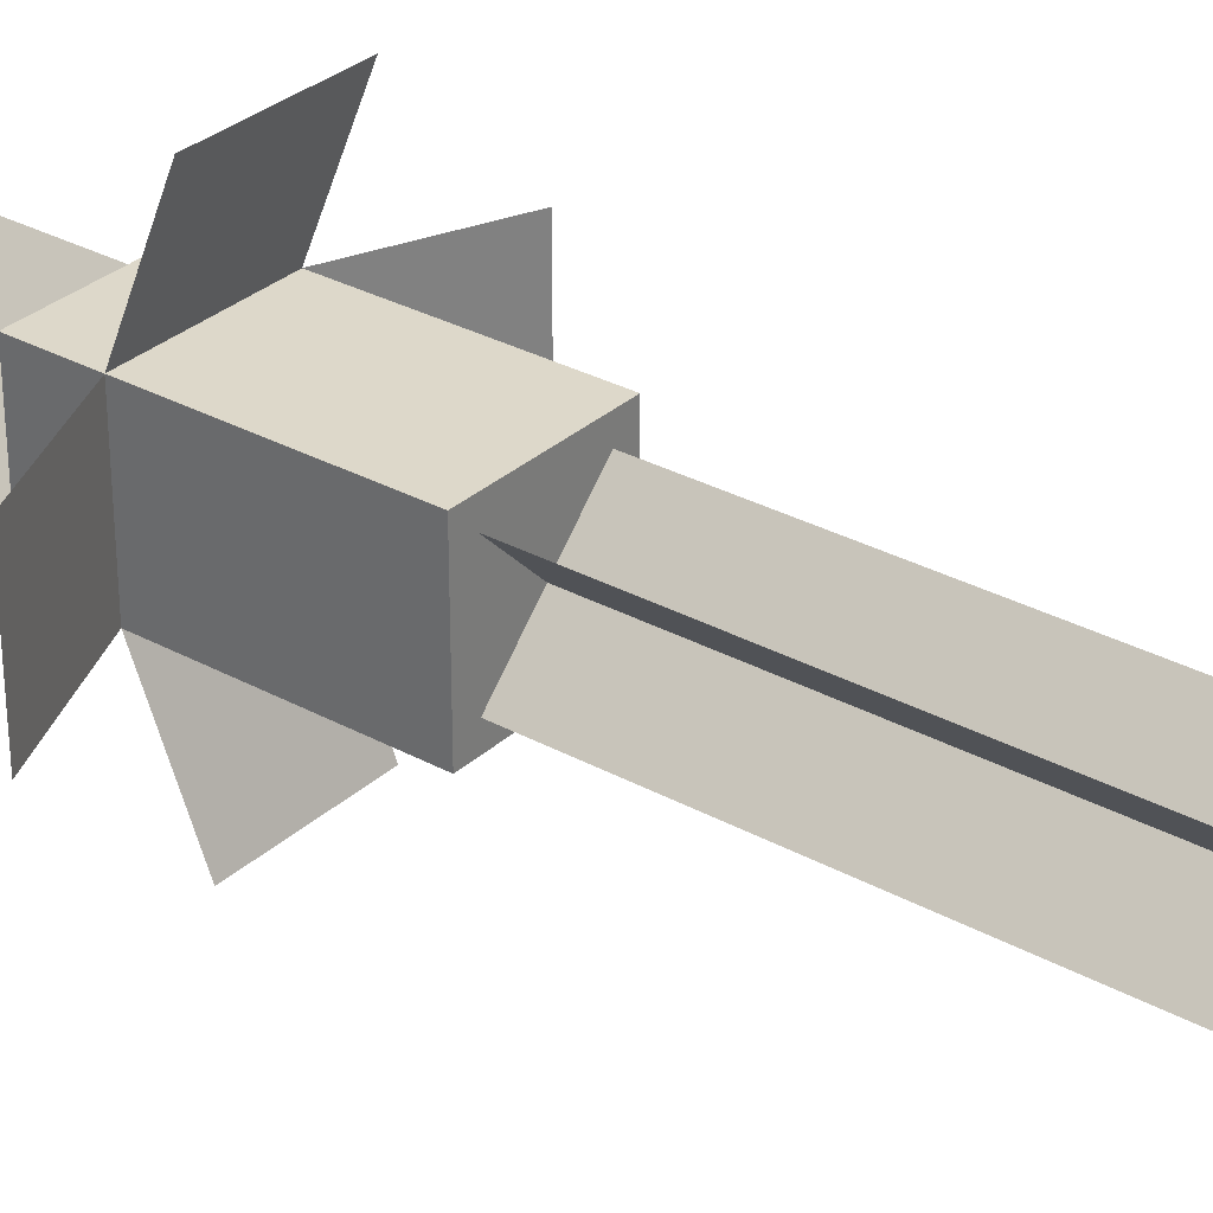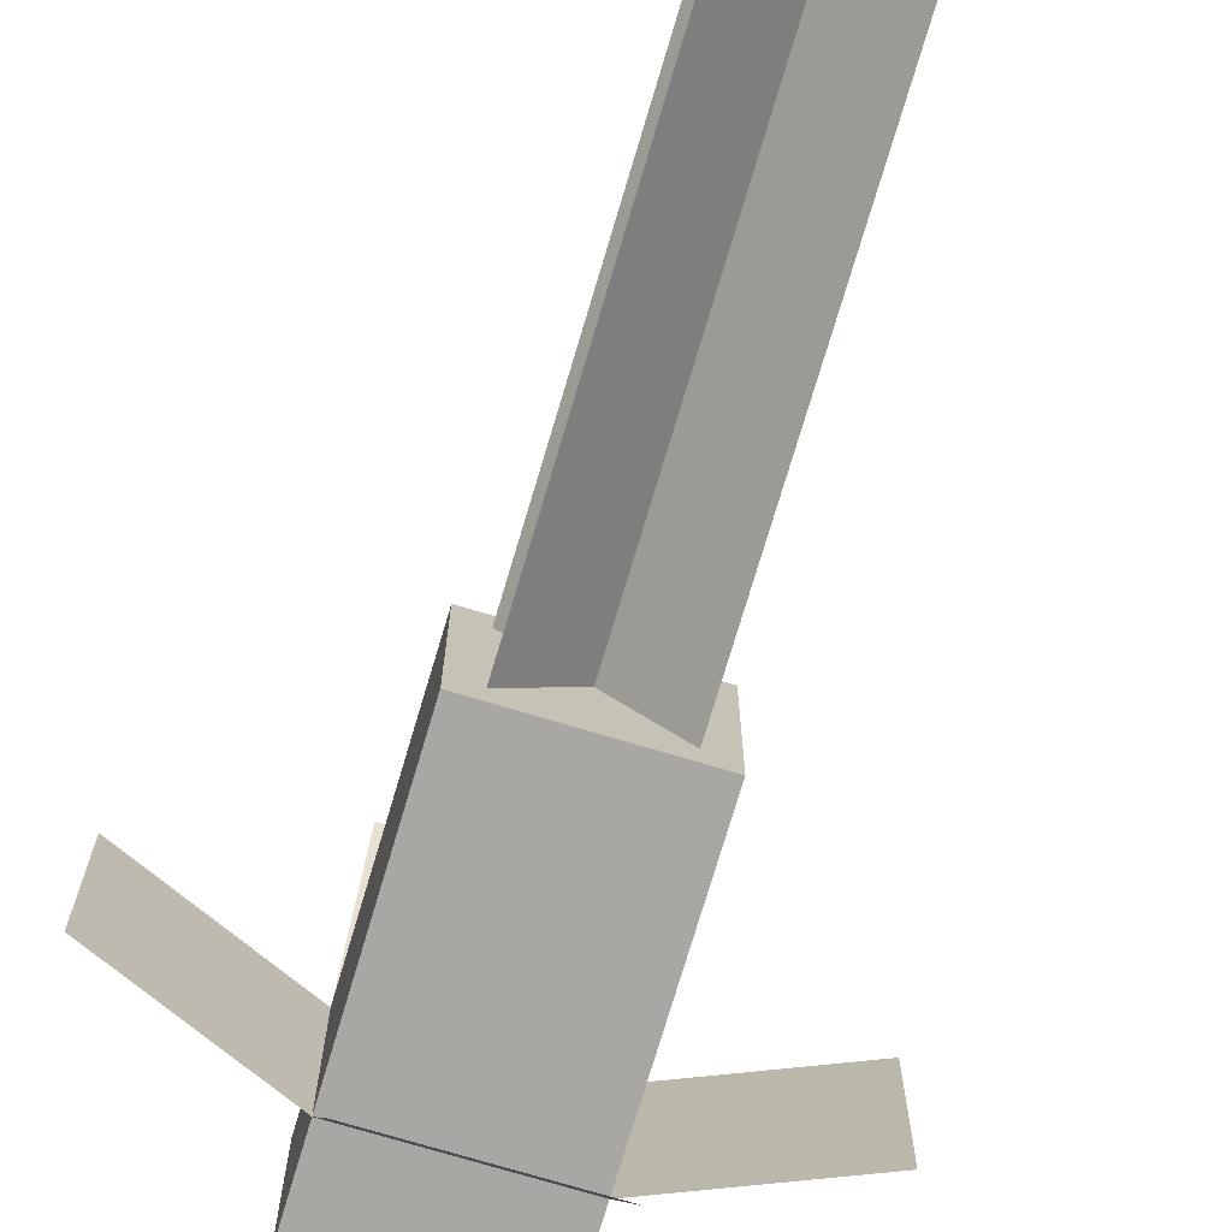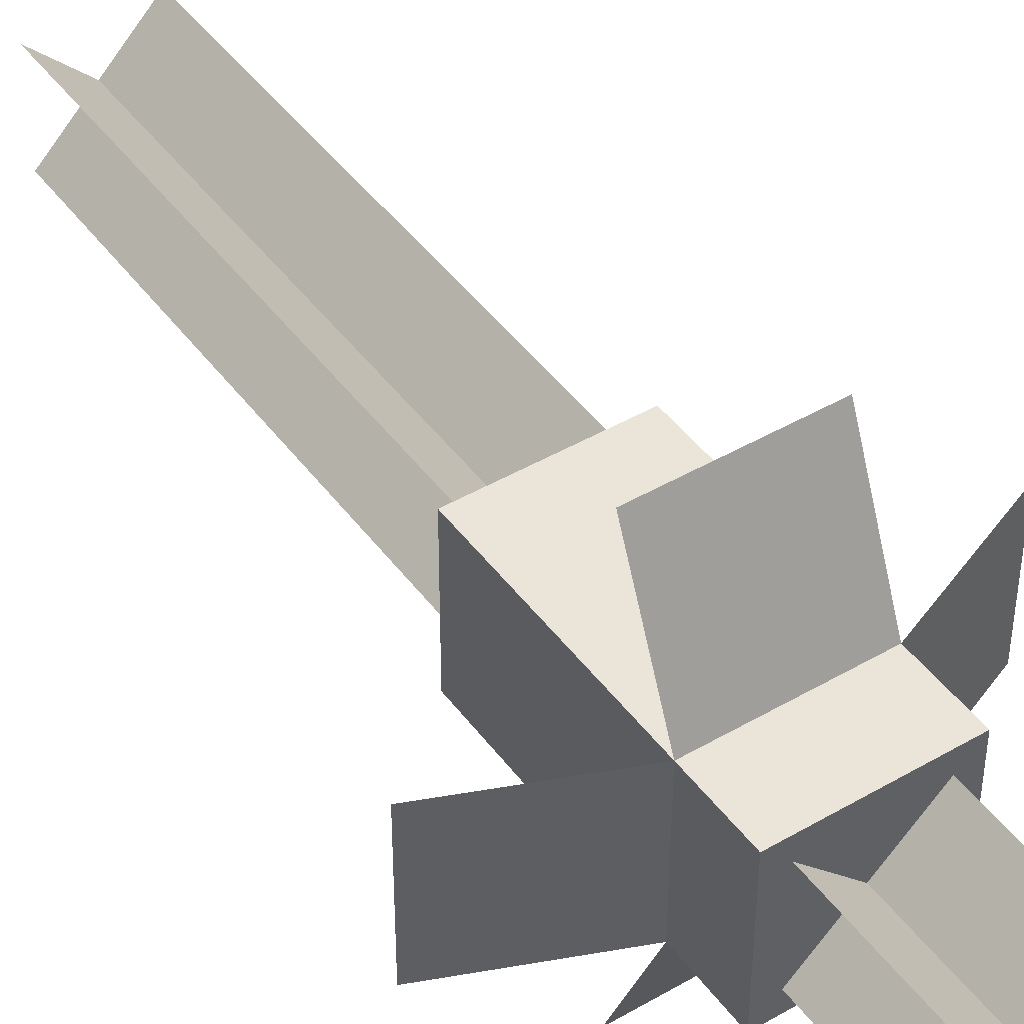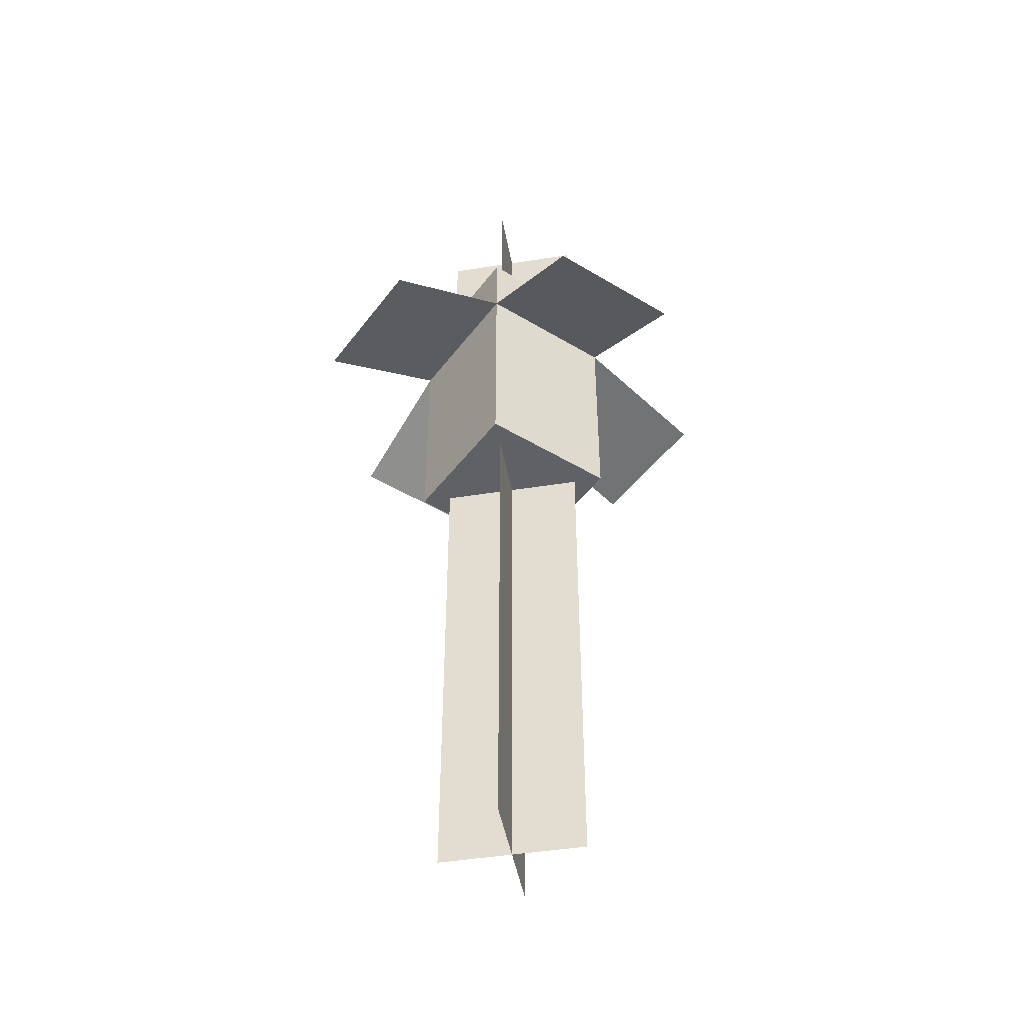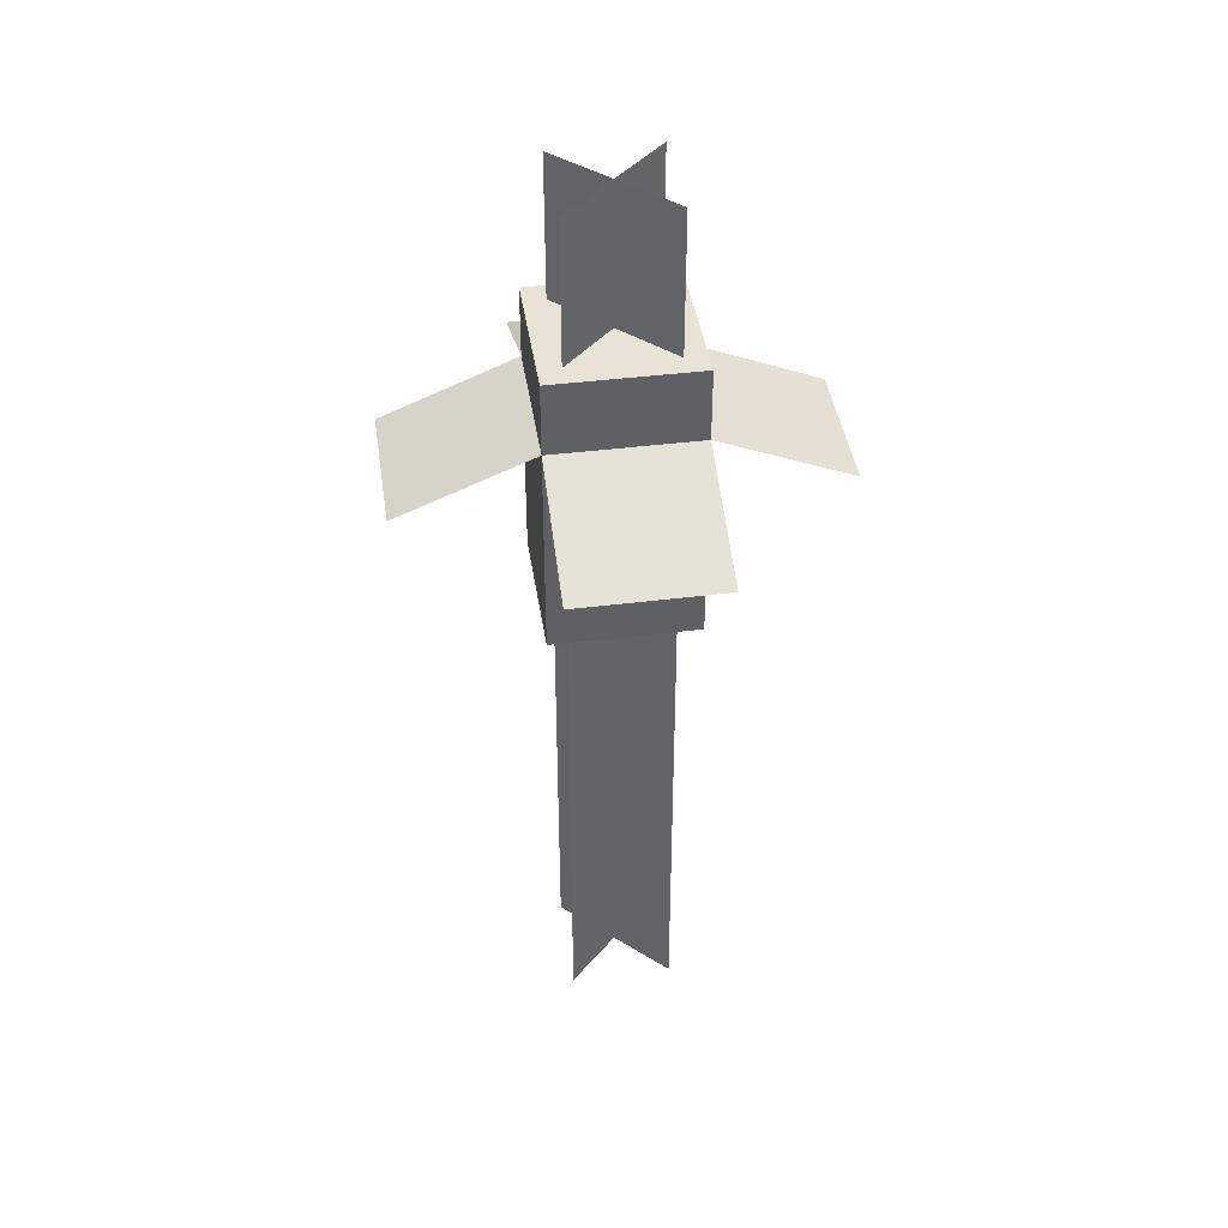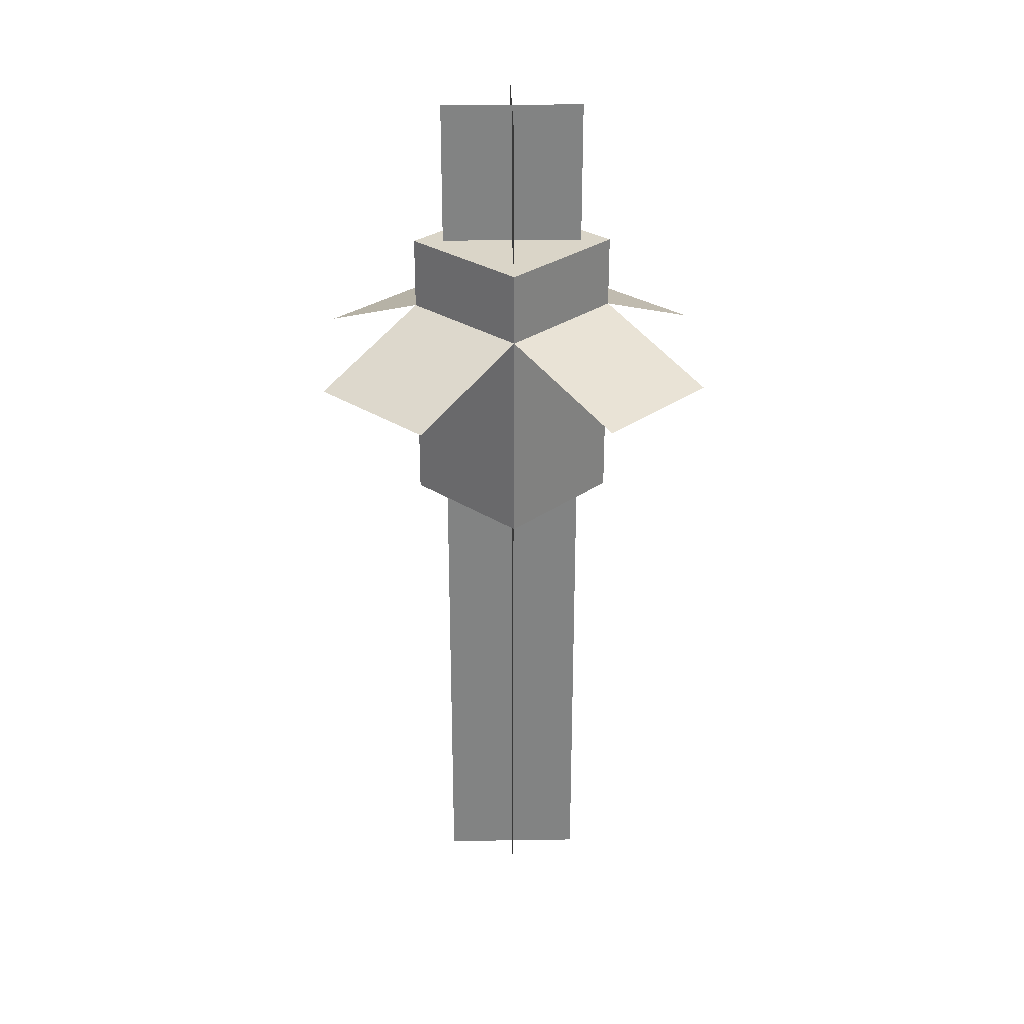
<metadata>
{"format":"obj","ext":"obj","renderer":"f3d","projection":"perspective","resolution":1024,"background":"white","views":[{"elev":31.0,"azim":-51.9,"up":"+Z"},{"elev":-74.4,"azim":-16.6,"up":"+Z"},{"elev":44.8,"azim":146.0,"up":"+Z"},{"elev":-46.2,"azim":145.3,"up":"+Y"},{"elev":42.0,"azim":171.5,"up":"+Y"},{"elev":29.2,"azim":-136.3,"up":"+Y"}]}
</metadata>
<code>
o mangrove_propagule_hanging_3_mangrove_propagule_hanging_3.001
v 0.063 0.319 0.063
v -0.063 0.319 0.063
v -0.063 0.13 0.063
v 0.063 0.13 0.063
v 0.063 0.319 -0.063
v -0.063 0.319 -0.063
v -0.063 0.13 -0.063
v 0.063 0.13 -0.063
v 0.063 0.319 -0.063
v -0.063 0.319 -0.063
v -0.063 0.319 -0.063
v 0.063 0.319 -0.063
v 0.063 0.2708 -0.1794
v -0.063 0.2708 -0.1794
v -0.063 0.2708 -0.1794
v 0.063 0.2708 -0.1794
v -0.063 0.319 0.063
v -0.1794 0.2708 0.063
v -0.1794 0.2708 0.063
v -0.063 0.319 0.063
v -0.063 0.319 -0.063
v -0.1794 0.2708 -0.063
v -0.1794 0.2708 -0.063
v -0.063 0.319 -0.063
v 0.063 0.2708 0.1794
v -0.063 0.2708 0.1794
v -0.063 0.2708 0.1794
v 0.063 0.2708 0.1794
v 0.063 0.319 0.063
v -0.063 0.319 0.063
v -0.063 0.319 0.063
v 0.063 0.319 0.063
v 0.1794 0.2708 0.063
v 0.063 0.319 0.063
v 0.063 0.319 0.063
v 0.1794 0.2708 0.063
v 0.1794 0.2708 -0.063
v 0.063 0.319 -0.063
v 0.063 0.319 -0.063
v 0.1794 0.2708 -0.063
v 0.063 0.382 0.063
v -0.063 0.382 0.063
v -0.063 0.319 0.063
v 0.063 0.319 0.063
v 0.063 0.382 -0.063
v -0.063 0.382 -0.063
v -0.063 0.319 -0.063
v 0.063 0.319 -0.063
v 0.04455 0.508 0.04455
v -0.04455 0.508 -0.04455
v -0.04455 0.382 -0.04455
v 0.04455 0.382 0.04455
v 0.04455 0.508 0.04455
v -0.04455 0.508 -0.04455
v -0.04455 0.382 -0.04455
v 0.04455 0.382 0.04455
v 0.04455 0.508 -0.04455
v -0.04455 0.508 0.04455
v -0.04455 0.382 0.04455
v 0.04455 0.382 -0.04455
v 0.04455 0.508 -0.04455
v -0.04455 0.508 0.04455
v -0.04455 0.382 0.04455
v 0.04455 0.382 -0.04455
v 0.04455 0.13 -0.04455
v -0.04455 0.13 0.04455
v -0.04455 -0.311 0.04455
v 0.04455 -0.311 -0.04455
v 0.04455 0.13 -0.04455
v -0.04455 0.13 0.04455
v -0.04455 -0.311 0.04455
v 0.04455 -0.311 -0.04455
v 0.04455 0.13 0.04455
v -0.04455 0.13 -0.04455
v -0.04455 -0.311 -0.04455
v 0.04455 -0.311 0.04455
v 0.04455 0.13 0.04455
v -0.04455 0.13 -0.04455
v -0.04455 -0.311 -0.04455
v 0.04455 -0.311 0.04455
f 1 2 3 4
f 6 5 8 7
f 2 1 5 6
f 8 7 3 4
f 5 1 4 8
f 2 6 7 3
f 9 10 11 12
f 14 13 16 15
f 10 9 13 14
f 16 15 11 12
f 13 9 12 16
f 10 14 15 11
f 17 18 19 20
f 22 21 24 23
f 18 17 21 22
f 24 23 19 20
f 21 17 20 24
f 18 22 23 19
f 25 26 27 28
f 30 29 32 31
f 26 25 29 30
f 32 31 27 28
f 29 25 28 32
f 26 30 31 27
f 33 34 35 36
f 38 37 40 39
f 34 33 37 38
f 40 39 35 36
f 37 33 36 40
f 34 38 39 35
f 41 42 43 44
f 46 45 48 47
f 42 41 45 46
f 48 47 43 44
f 45 41 44 48
f 42 46 47 43
f 49 50 51 52
f 54 53 56 55
f 50 49 53 54
f 56 55 51 52
f 53 49 52 56
f 50 54 55 51
f 57 58 59 60
f 62 61 64 63
f 58 57 61 62
f 64 63 59 60
f 61 57 60 64
f 58 62 63 59
f 65 66 67 68
f 70 69 72 71
f 66 65 69 70
f 72 71 67 68
f 69 65 68 72
f 66 70 71 67
f 73 74 75 76
f 78 77 80 79
f 74 73 77 78
f 80 79 75 76
f 77 73 76 80
f 74 78 79 75

</code>
